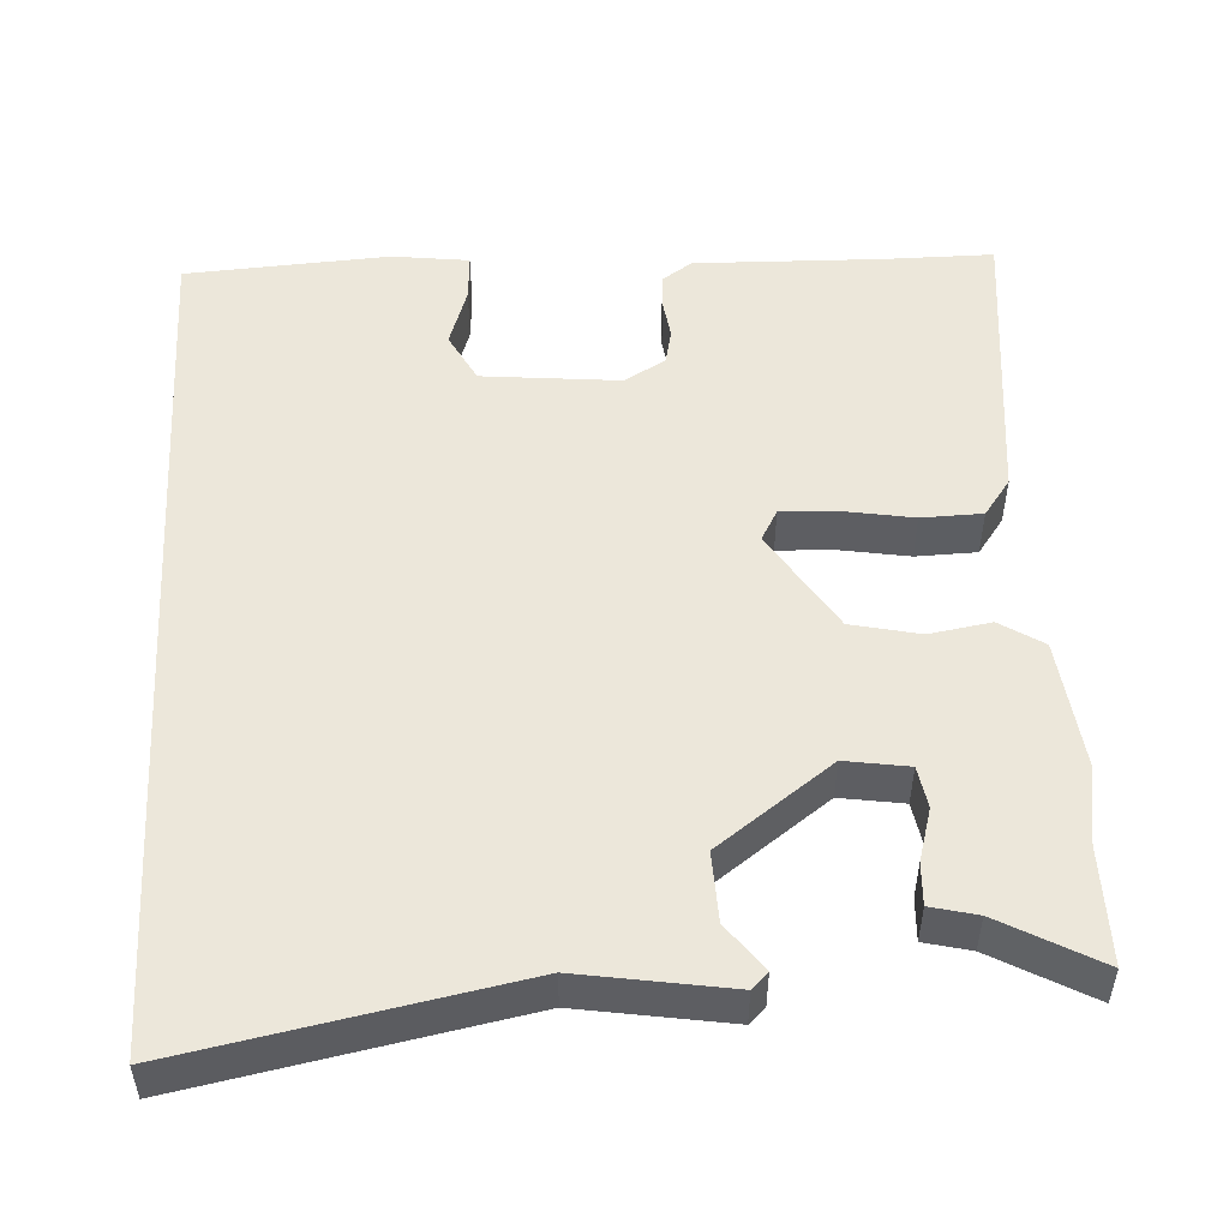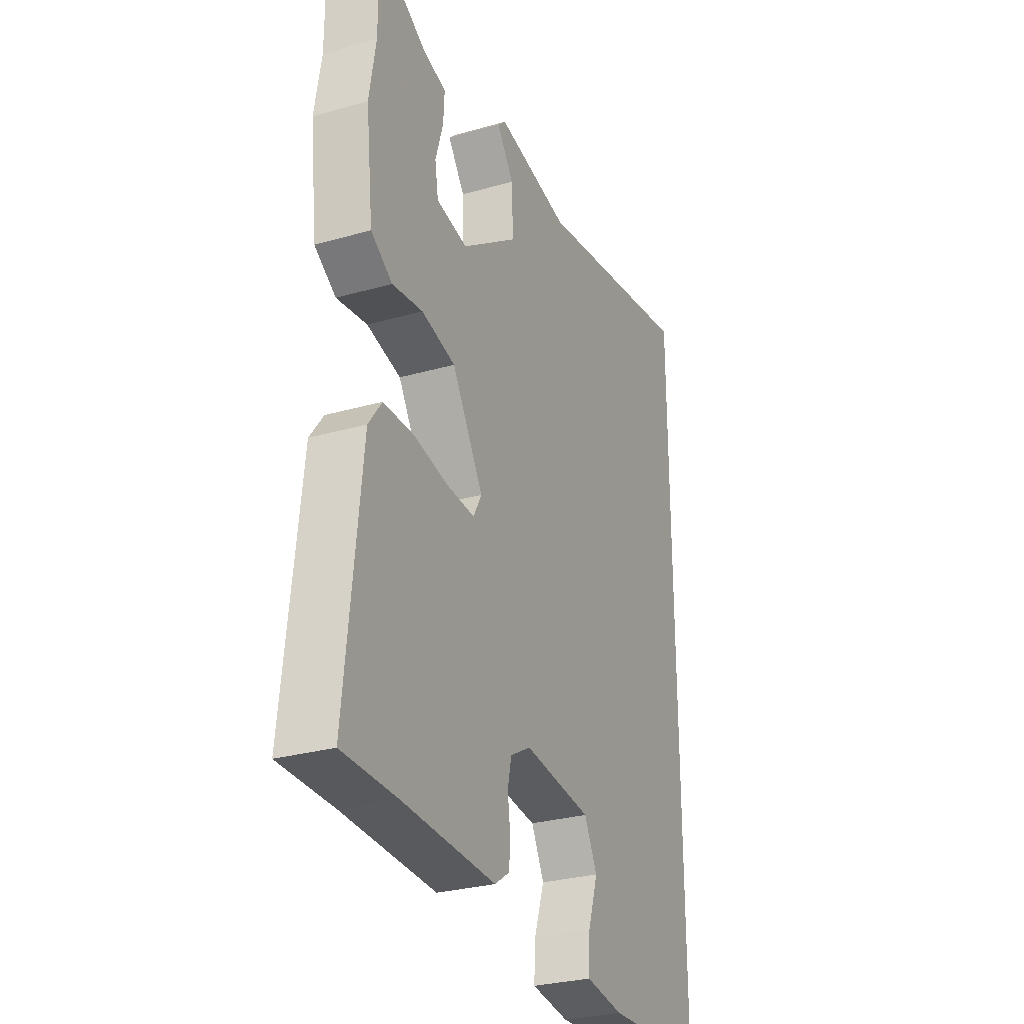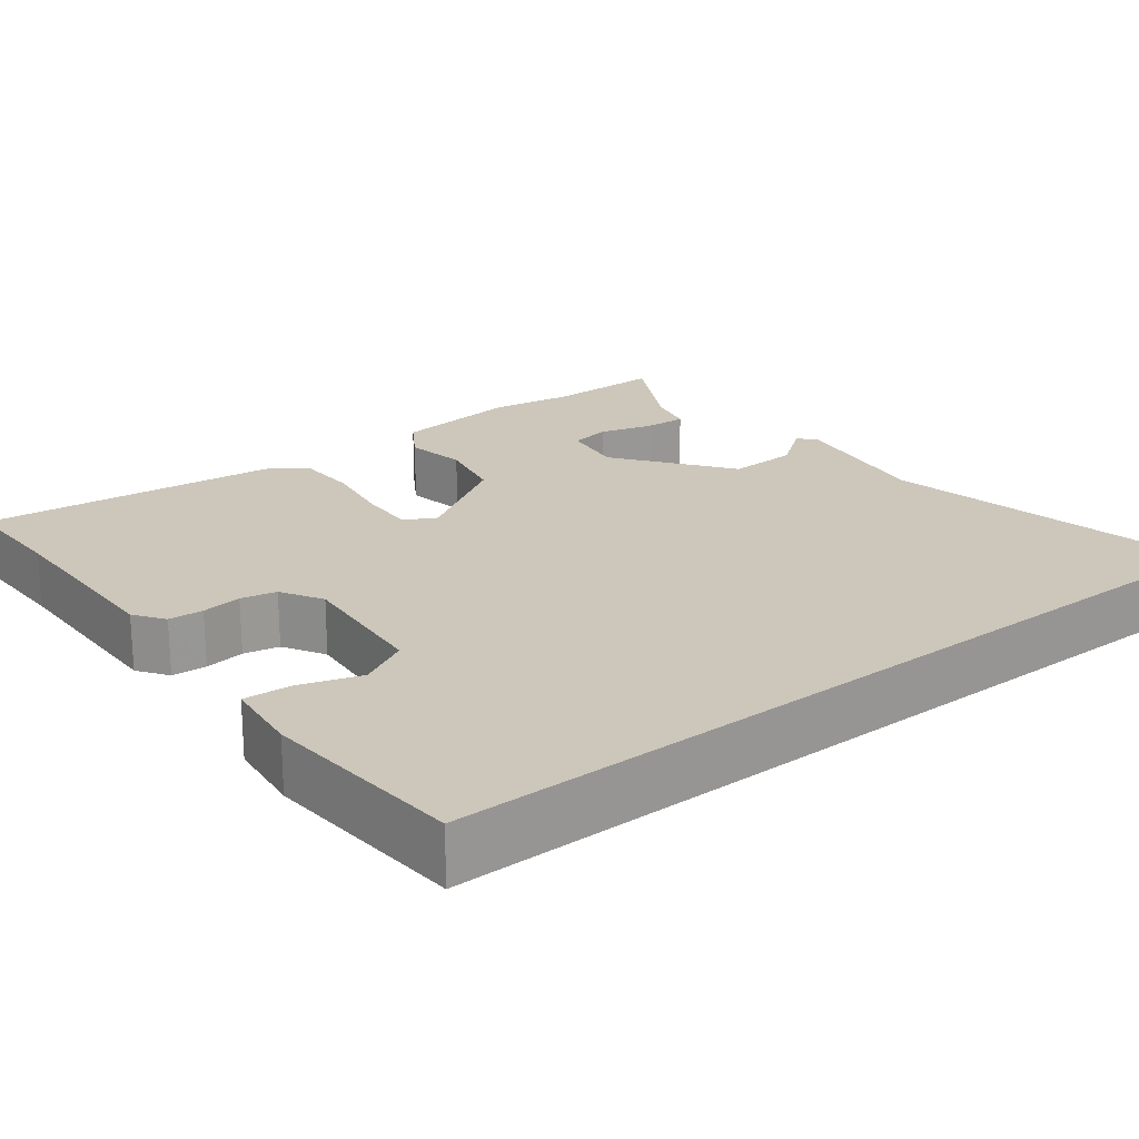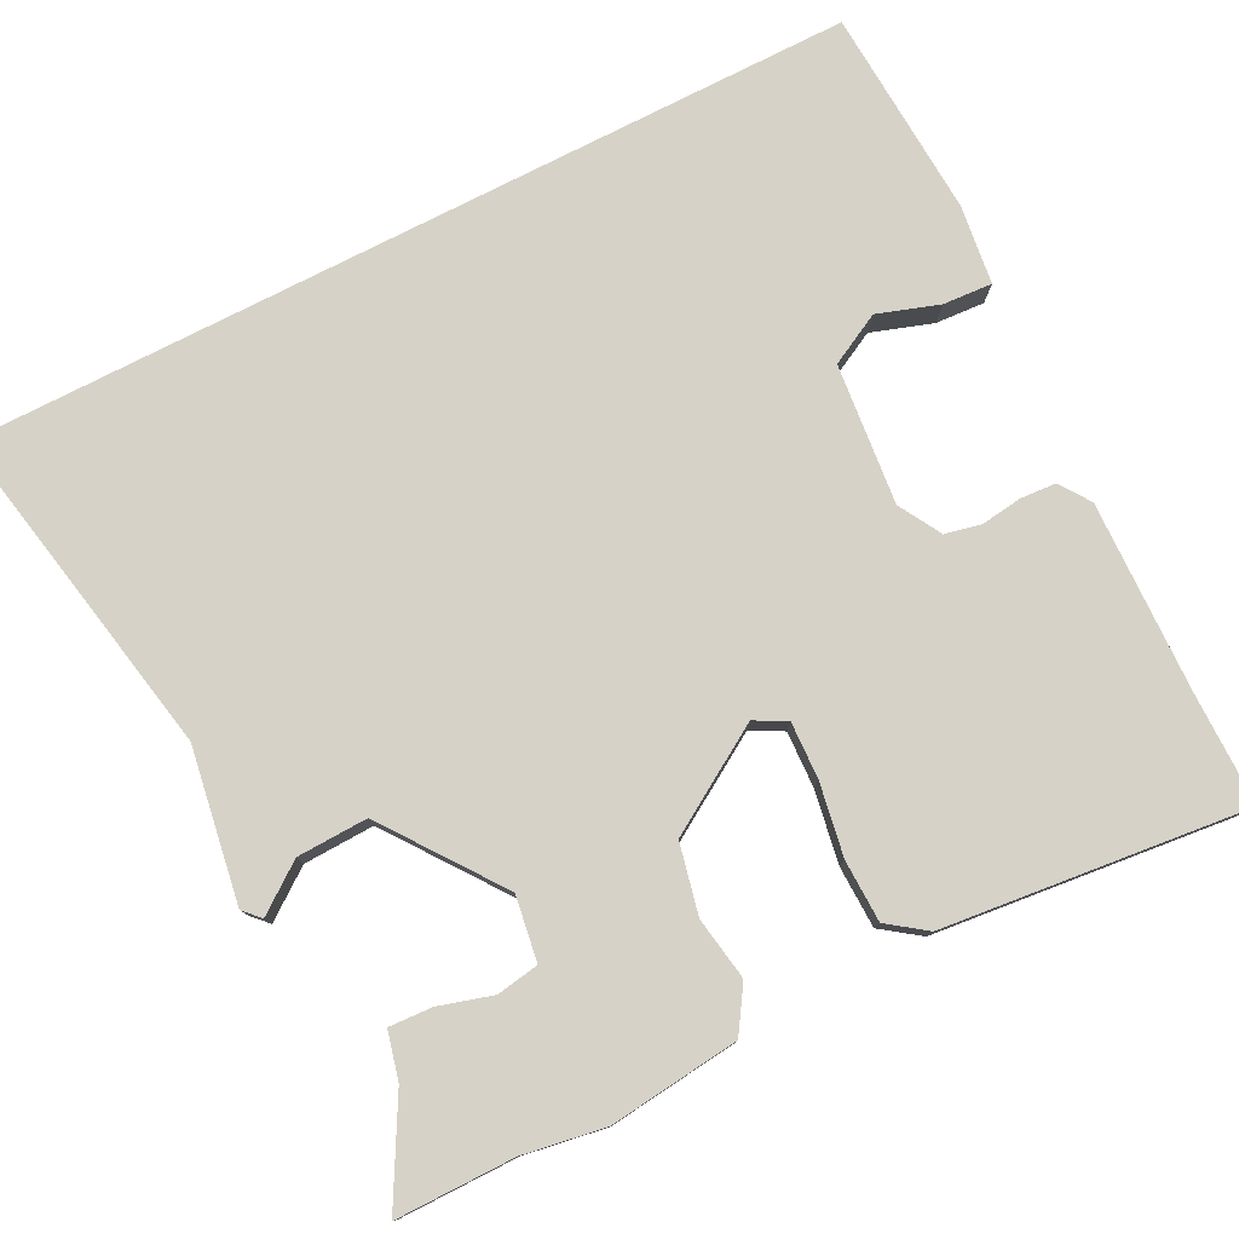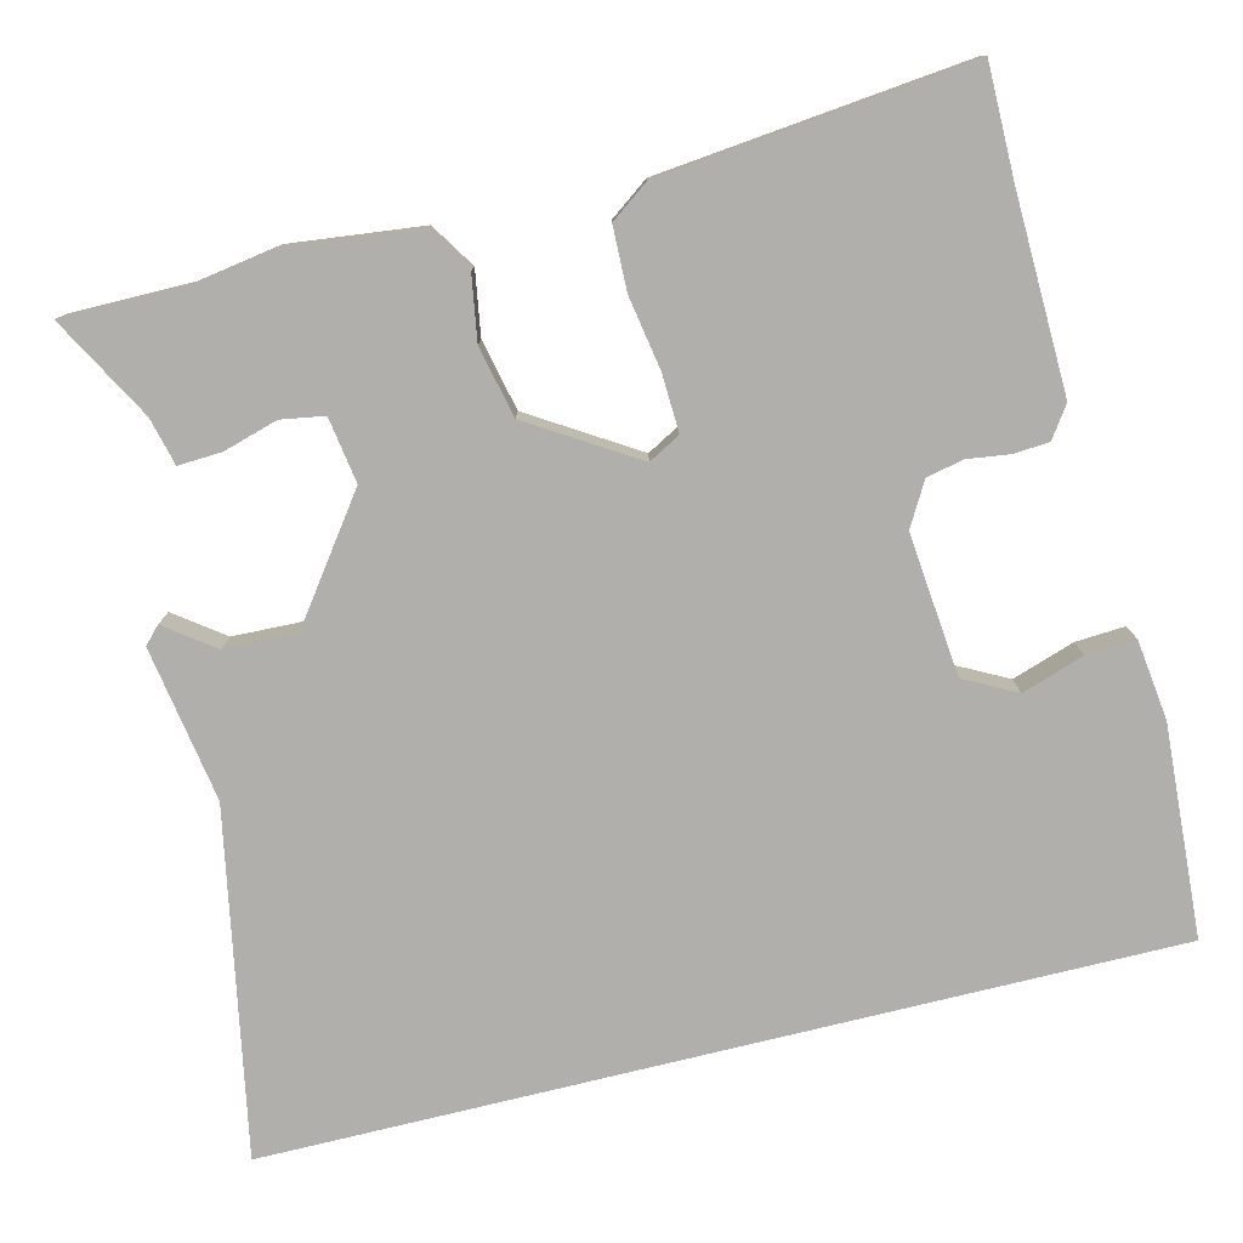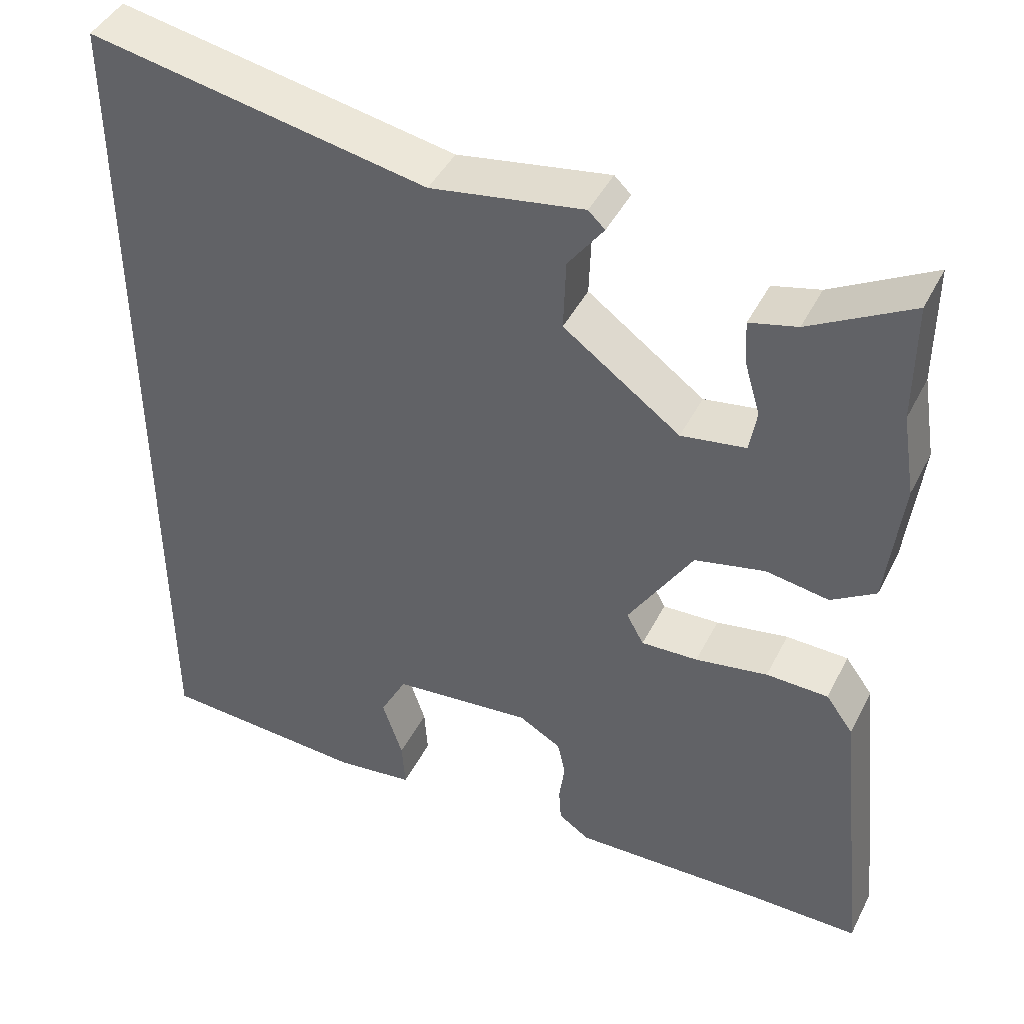
<metadata>
{"format":"obj","ext":"obj","renderer":"f3d","projection":"perspective","resolution":1024,"background":"white","views":[{"elev":51.1,"azim":-3.4,"up":"+Y"},{"elev":-29.1,"azim":112.9,"up":"+Z"},{"elev":21.3,"azim":-128.3,"up":"+Y"},{"elev":78.5,"azim":63.0,"up":"+Y"},{"elev":-78.1,"azim":103.8,"up":"+Y"},{"elev":43.9,"azim":25.5,"up":"+Z"}]}
</metadata>
<code>
v 0.532 0.07 -0.5
v 0.391 0.07 -0.5
v 0.146 0.07 -0.507
v 0.107 0.07 -0.48
v 0.104 0.07 -0.435
v 0.111 0.07 -0.383
v 0.101 0.07 -0.337
v 0.047 0.07 -0.306
v -0.131 0.07 -0.324
v -0.165 0.07 -0.389
v -0.139 0.07 -0.467
v -0.135 0.07 -0.529
v -0.235 0.07 -0.542
v -0.5 0.07 -0.526
v -0.5 0.07 0.605
v -0.071 0.07 0.524
v 0.123 0.07 0.556
v 0.144 0.07 0.536
v 0.099 0.07 0.475
v 0.096 0.07 0.385
v 0.244 0.07 0.277
v 0.326 0.07 0.29
v 0.335 0.07 0.344
v 0.315 0.07 0.412
v 0.312 0.07 0.467
v 0.372 0.07 0.482
v 0.5 0.07 0.553
v 0.5 0.07 0.402
v 0.517 0.07 0.298
v 0.498 0.07 0.132
v 0.442 0.07 0.096
v 0.362 0.07 0.109
v 0.273 0.07 0.089
v 0.191 0.07 -0.043
v 0.213 0.07 -0.083
v 0.285 0.07 -0.08
v 0.377 0.07 -0.064
v 0.456 0.07 -0.066
v 0.491 0.07 -0.114
v 0.532 0 -0.5
v 0.391 0 -0.5
v 0.146 0 -0.507
v 0.107 0 -0.48
v 0.104 0 -0.435
v 0.111 0 -0.383
v 0.101 0 -0.337
v 0.047 0 -0.306
v -0.131 0 -0.324
v -0.165 0 -0.389
v -0.139 0 -0.467
v -0.135 0 -0.529
v -0.235 0 -0.542
v -0.5 0 -0.526
v -0.5 0 0.605
v -0.071 0 0.524
v 0.123 0 0.556
v 0.144 0 0.536
v 0.099 0 0.475
v 0.096 0 0.385
v 0.244 0 0.277
v 0.326 0 0.29
v 0.335 0 0.344
v 0.315 0 0.412
v 0.312 0 0.467
v 0.372 0 0.482
v 0.5 0 0.553
v 0.5 0 0.402
v 0.517 0 0.298
v 0.498 0 0.132
v 0.442 0 0.096
v 0.362 0 0.109
v 0.273 0 0.089
v 0.191 0 -0.043
v 0.213 0 -0.083
v 0.285 0 -0.08
v 0.377 0 -0.064
v 0.456 0 -0.066
v 0.491 0 -0.114
f 36 37 38 39
f 35 36 39 1
f 29 30 31 32
f 28 29 32 33
f 26 27 28
f 23 24 25 26
f 22 23 26 28
f 16 17 18 19
f 16 19 20
f 15 16 20
f 14 15 20 21
f 10 11 12 13
f 10 13 14
f 9 10 14
f 3 4 5 6
f 2 3 6 7
f 35 1 2 7
f 34 35 7 8
f 22 28 33
f 22 33 34
f 9 14 21 22
f 8 9 22 34
f 78 77 76 75
f 40 78 75 74
f 71 70 69 68
f 72 71 68 67
f 67 66 65
f 65 64 63 62
f 67 65 62 61
f 58 57 56 55
f 59 58 55
f 59 55 54
f 60 59 54 53
f 52 51 50 49
f 53 52 49
f 53 49 48
f 45 44 43 42
f 46 45 42 41
f 46 41 40 74
f 47 46 74 73
f 72 67 61
f 73 72 61
f 61 60 53 48
f 73 61 48 47
f 1 40 41 2
f 2 41 42 3
f 3 42 43 4
f 4 43 44 5
f 5 44 45 6
f 6 45 46 7
f 7 46 47 8
f 8 47 48 9
f 9 48 49 10
f 10 49 50 11
f 11 50 51 12
f 12 51 52 13
f 13 52 53 14
f 14 53 54 15
f 15 54 55 16
f 16 55 56 17
f 17 56 57 18
f 18 57 58 19
f 19 58 59 20
f 20 59 60 21
f 21 60 61 22
f 22 61 62 23
f 23 62 63 24
f 24 63 64 25
f 25 64 65 26
f 26 65 66 27
f 27 66 67 28
f 28 67 68 29
f 29 68 69 30
f 30 69 70 31
f 31 70 71 32
f 32 71 72 33
f 33 72 73 34
f 34 73 74 35
f 35 74 75 36
f 36 75 76 37
f 37 76 77 38
f 38 77 78 39
f 39 78 40 1

</code>
